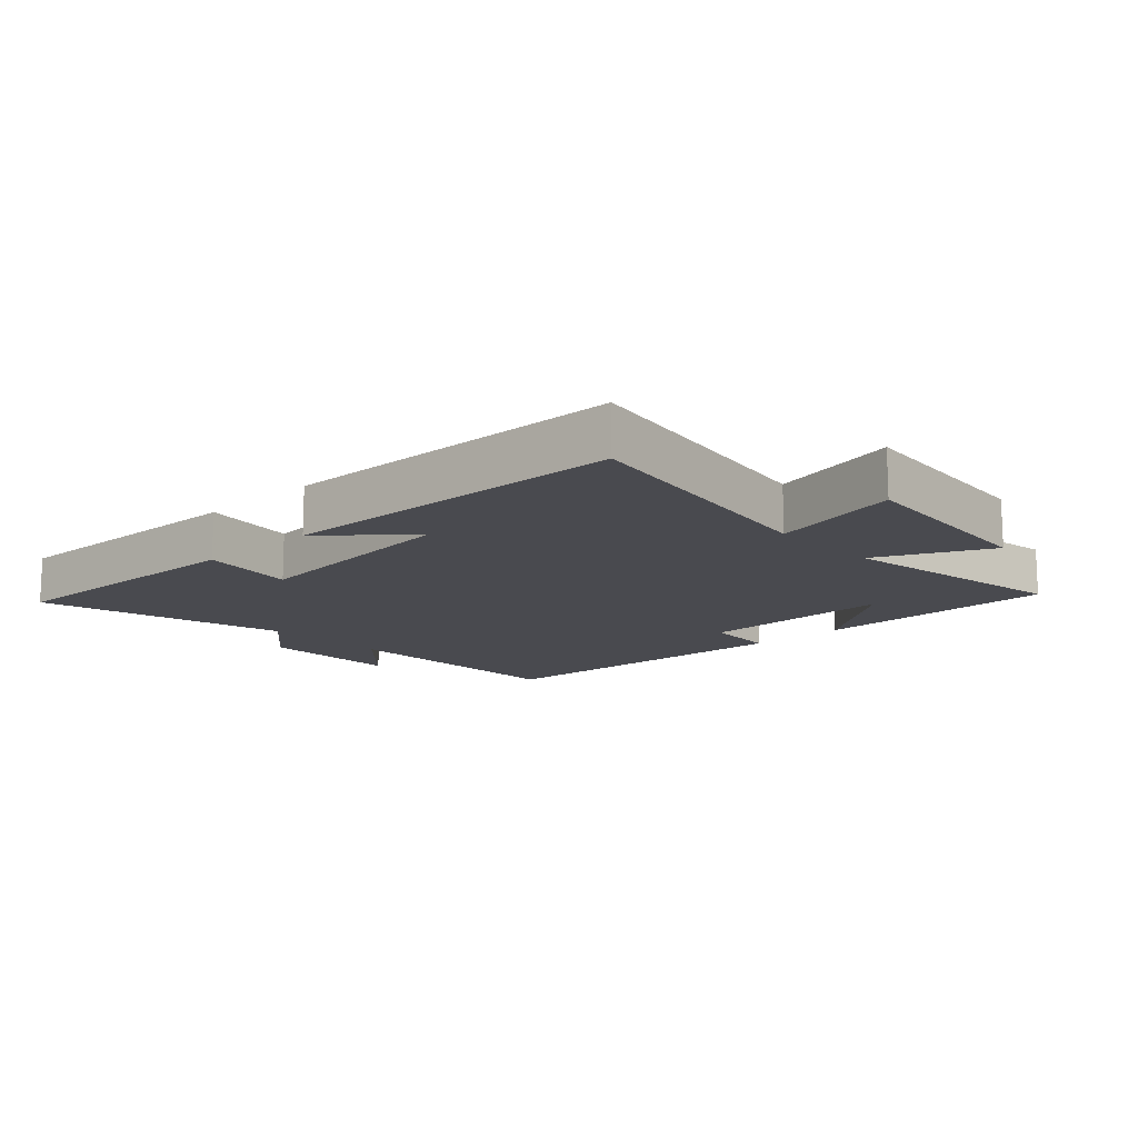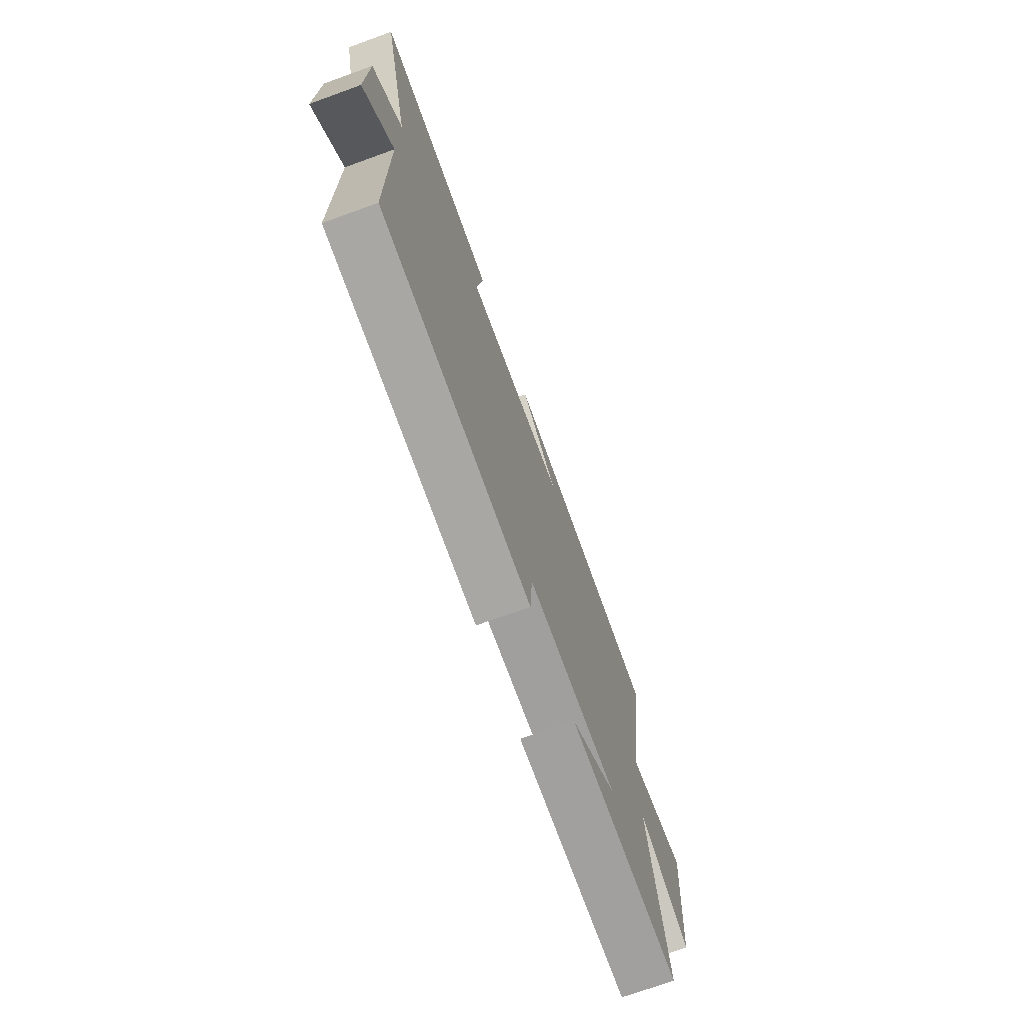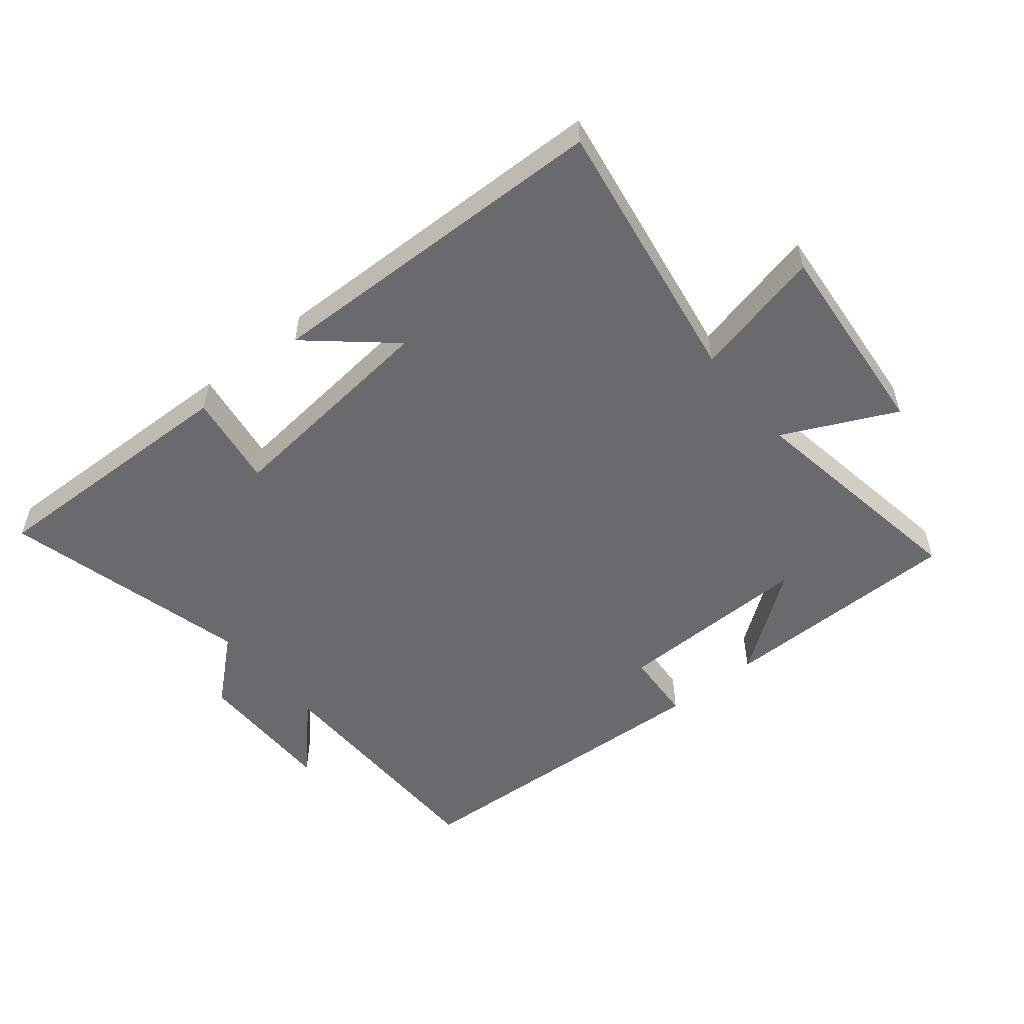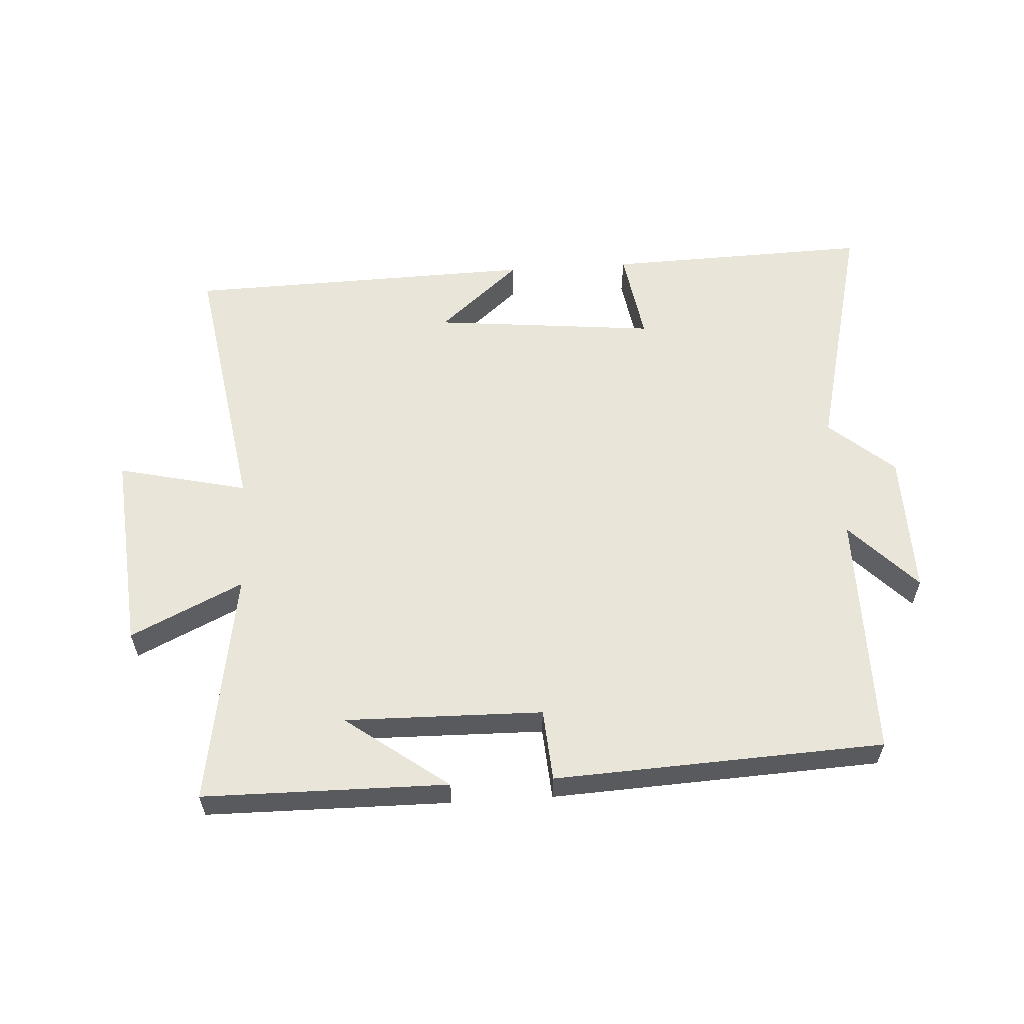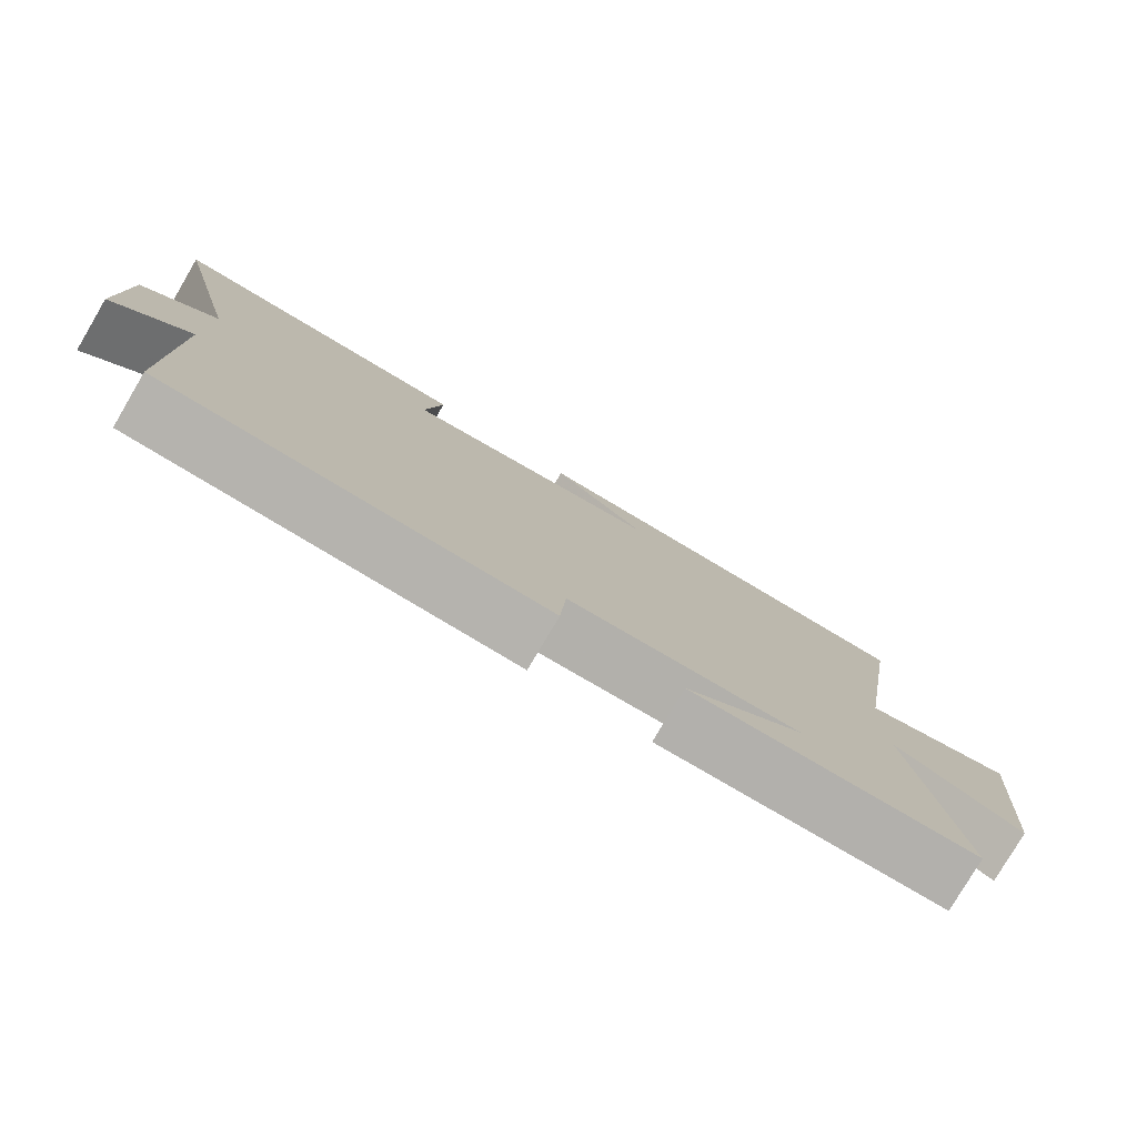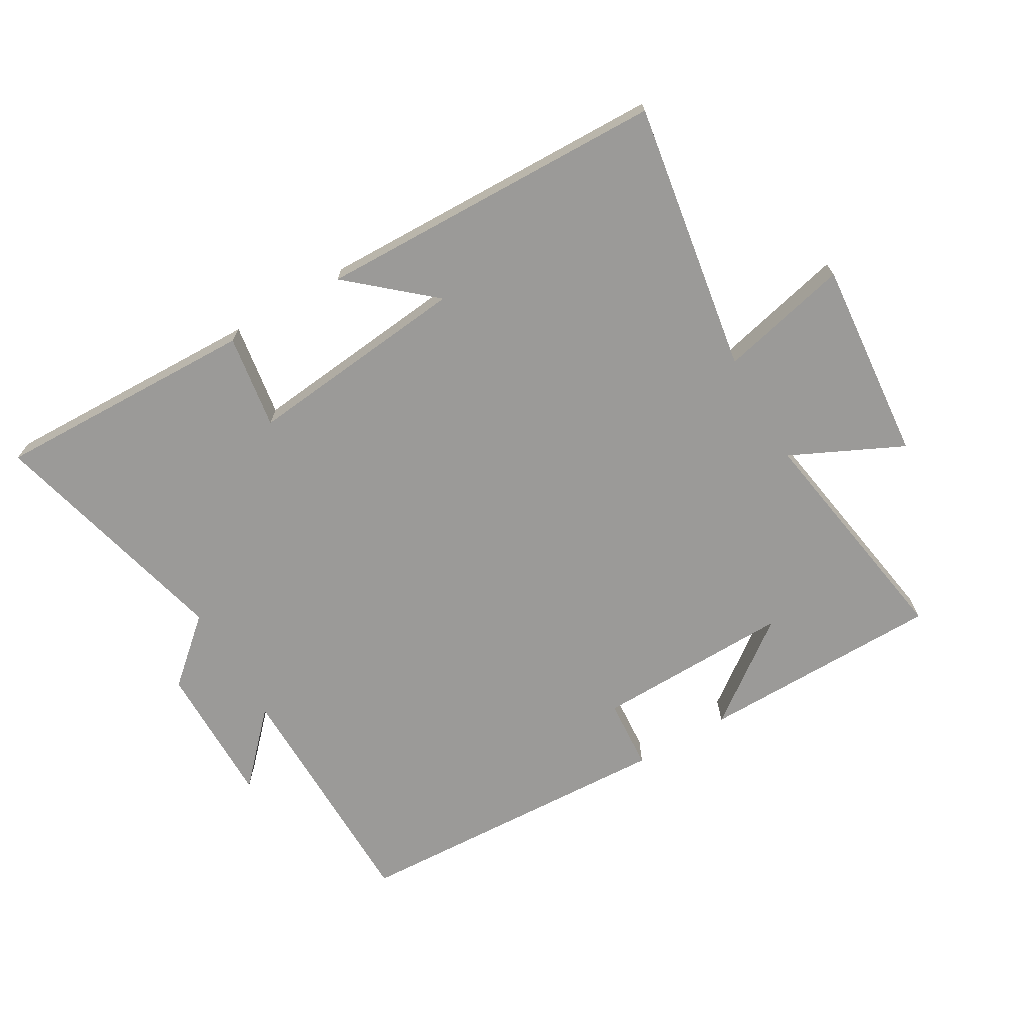
<metadata>
{"format":"obj","ext":"obj","renderer":"f3d","projection":"perspective","resolution":1024,"background":"white","views":[{"elev":-13.6,"azim":43.1,"up":"+Y"},{"elev":-72.3,"azim":-70.1,"up":"+Z"},{"elev":-53.0,"azim":39.2,"up":"+Y"},{"elev":58.1,"azim":176.4,"up":"+Y"},{"elev":-79.0,"azim":-30.5,"up":"+Z"},{"elev":-69.4,"azim":30.3,"up":"+Y"}]}
</metadata>
<code>
v -0.497 0.07 -0.475
v -0.5 0.07 -0.085
v -0.603 0.07 -0.193
v -0.601 0.07 0.033
v -0.5 0.07 0.121
v -0.599 0.07 0.512
v -0.183 0.07 0.5
v -0.206 0.07 0.352
v 0.146 0.07 0.388
v 0.017 0.07 0.5
v 0.569 0.07 0.486
v 0.5 0.07 0.06
v 0.704 0.07 0.108
v 0.676 0.07 -0.21
v 0.5 0.07 -0.126
v 0.56 0.07 -0.496
v 0.177 0.07 -0.5
v 0.337 0.07 -0.381
v 0.027 0.07 -0.387
v 0.019 0.07 -0.5
v -0.497 0 -0.475
v -0.5 0 -0.085
v -0.603 0 -0.193
v -0.601 0 0.033
v -0.5 0 0.121
v -0.599 0 0.512
v -0.183 0 0.5
v -0.206 0 0.352
v 0.146 0 0.388
v 0.017 0 0.5
v 0.569 0 0.486
v 0.5 0 0.06
v 0.704 0 0.108
v 0.676 0 -0.21
v 0.5 0 -0.126
v 0.56 0 -0.496
v 0.177 0 -0.5
v 0.337 0 -0.381
v 0.027 0 -0.387
v 0.019 0 -0.5
f 19 20 1 2
f 18 19 2
f 16 17 18
f 15 16 18
f 15 18 2
f 12 13 14 15
f 12 15 2
f 11 12 2
f 9 10 11
f 9 11 2
f 8 9 2
f 5 6 7 8
f 4 5 8
f 3 4 8
f 2 3 8
f 22 21 40 39
f 22 39 38
f 38 37 36
f 38 36 35
f 22 38 35
f 35 34 33 32
f 22 35 32
f 22 32 31
f 31 30 29
f 22 31 29
f 22 29 28
f 28 27 26 25
f 28 25 24
f 28 24 23
f 28 23 22
f 1 21 22 2
f 2 22 23 3
f 3 23 24 4
f 4 24 25 5
f 5 25 26 6
f 6 26 27 7
f 7 27 28 8
f 8 28 29 9
f 9 29 30 10
f 10 30 31 11
f 11 31 32 12
f 12 32 33 13
f 13 33 34 14
f 14 34 35 15
f 15 35 36 16
f 16 36 37 17
f 17 37 38 18
f 18 38 39 19
f 19 39 40 20
f 20 40 21 1

</code>
